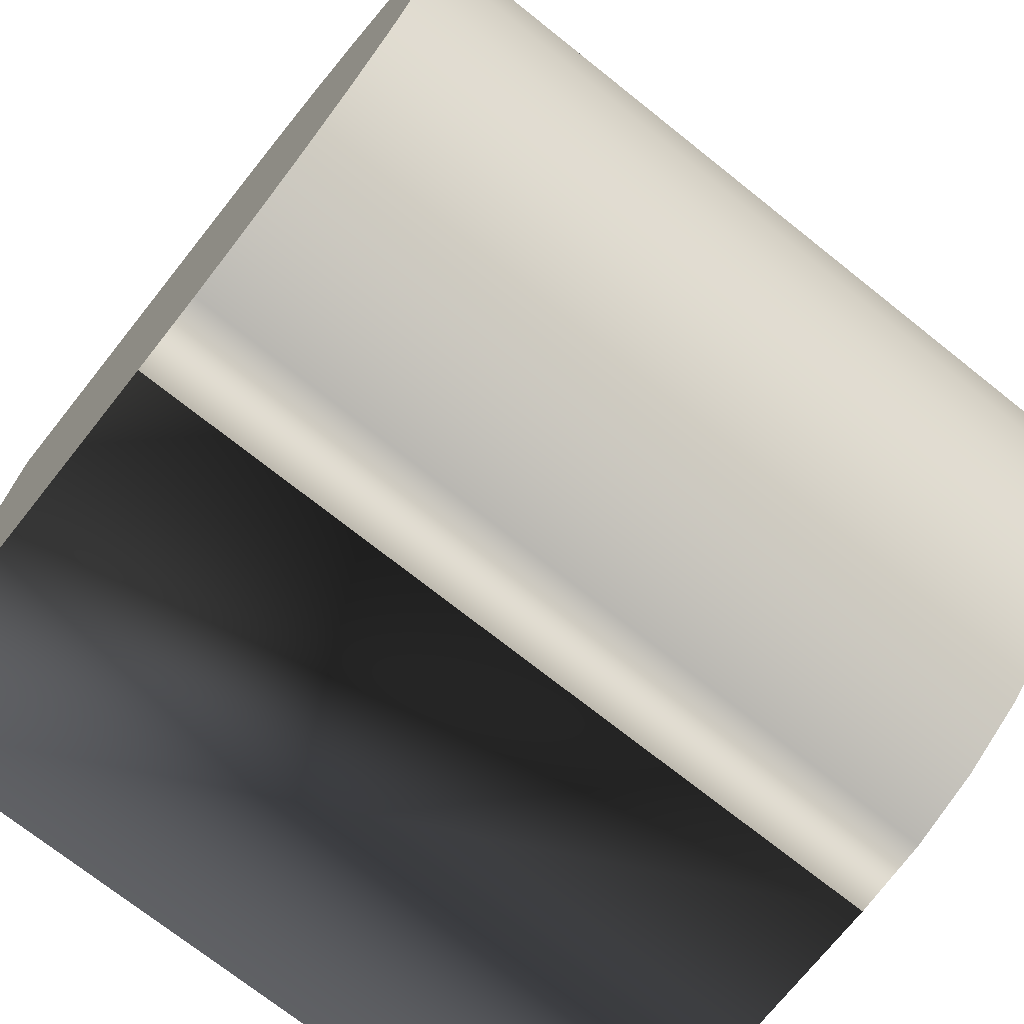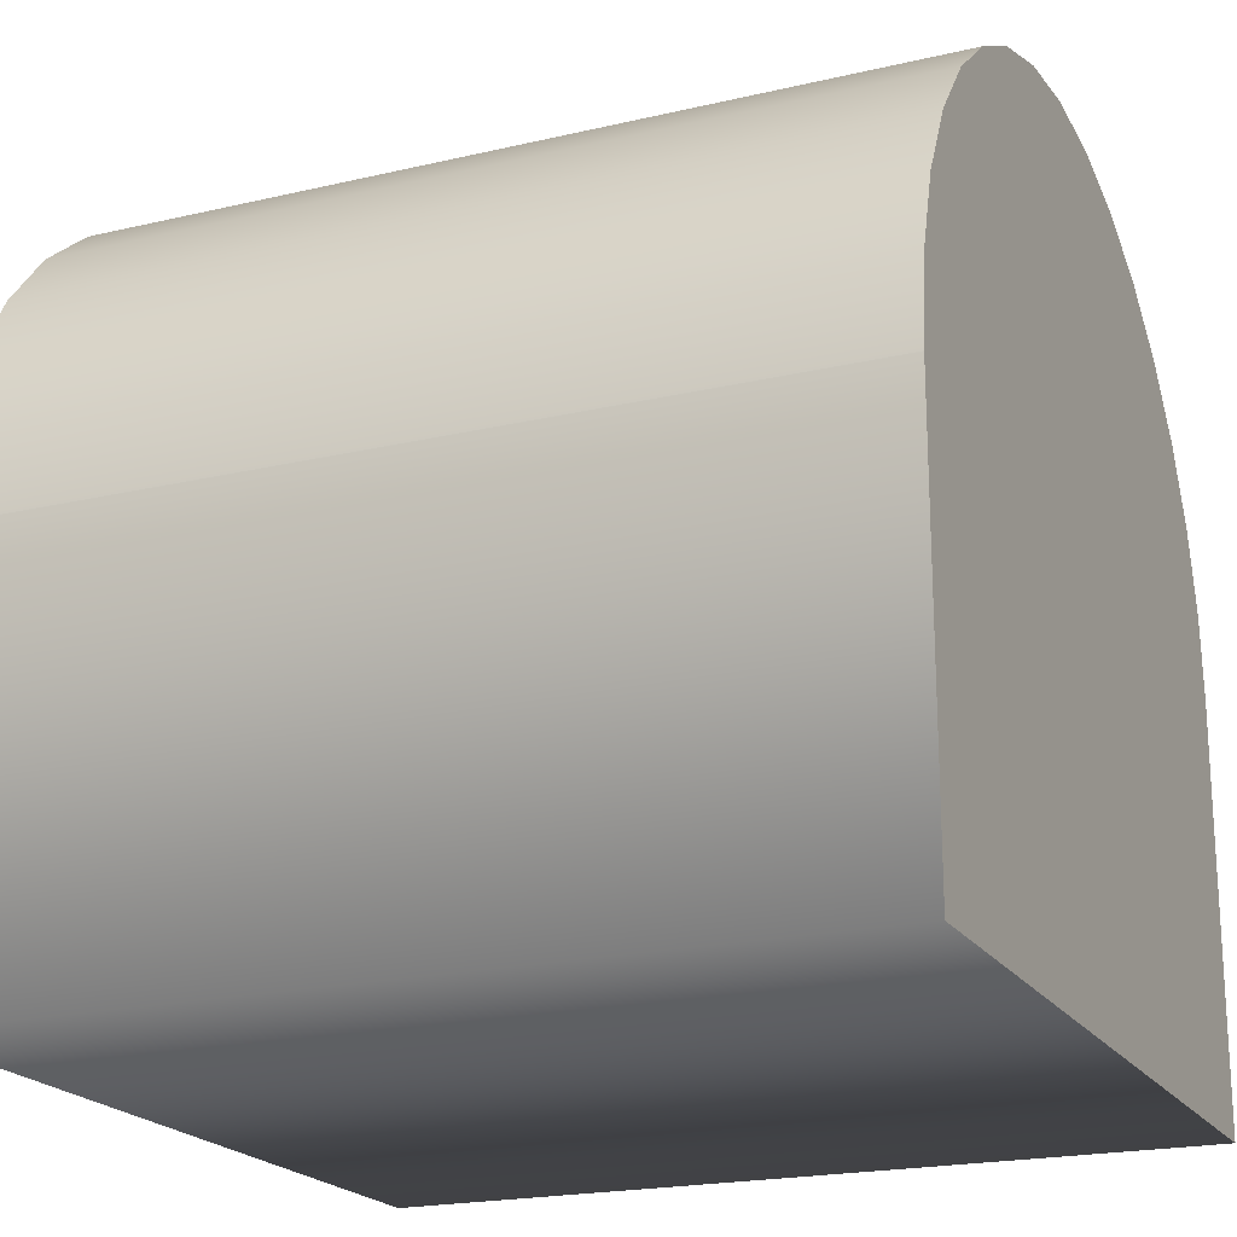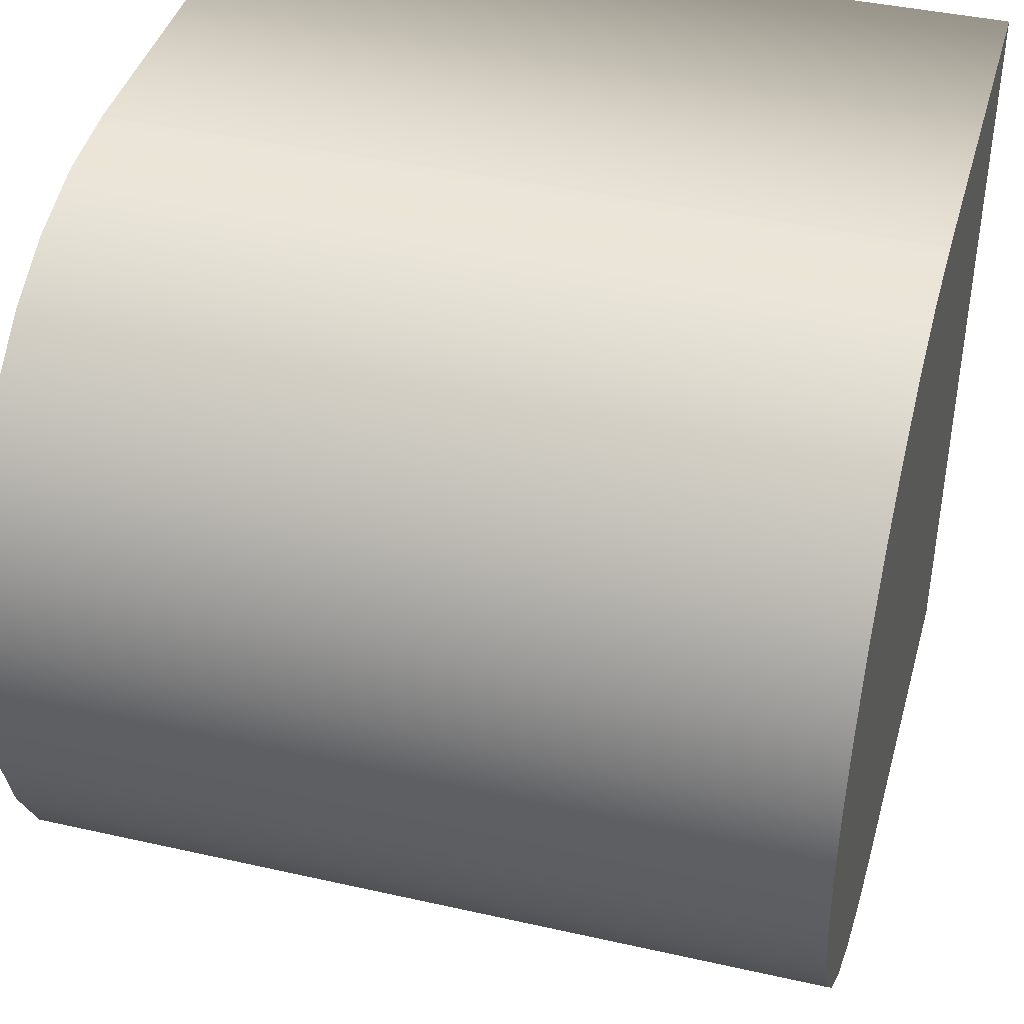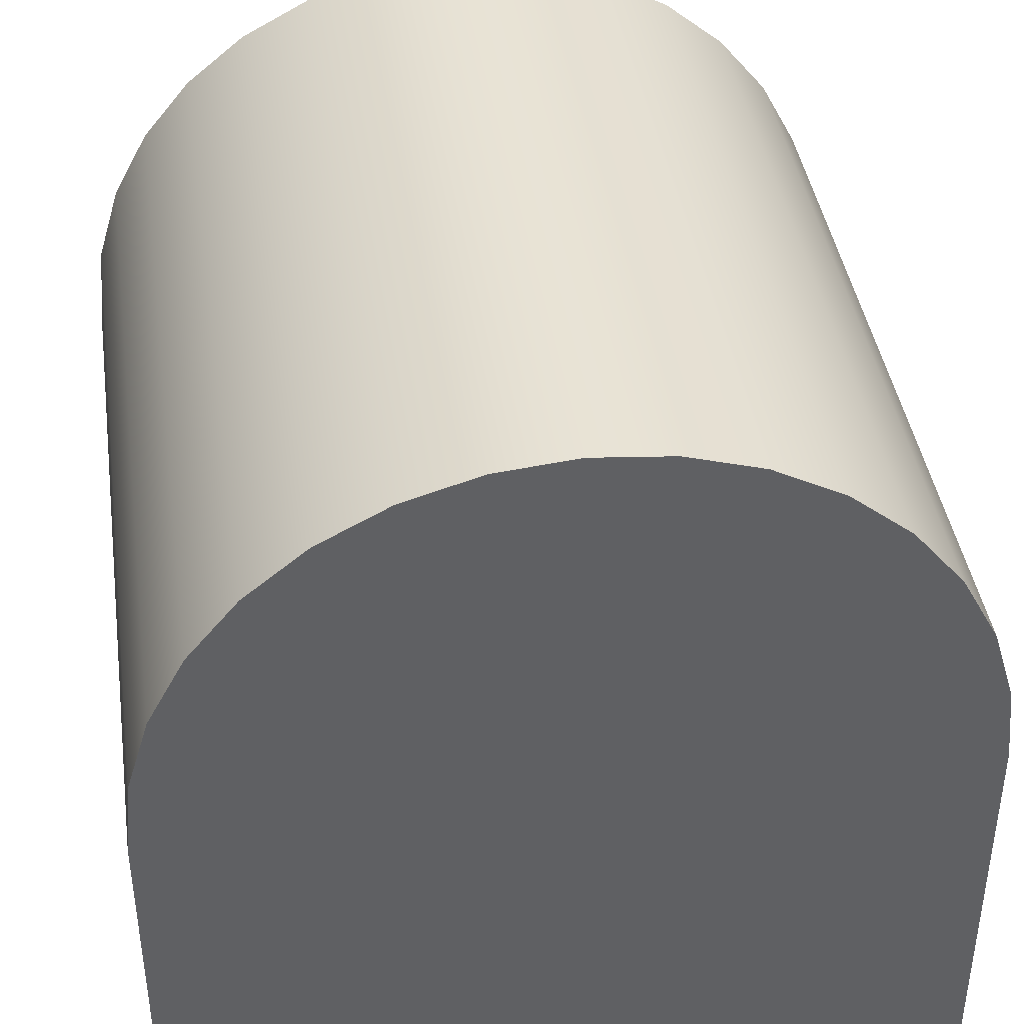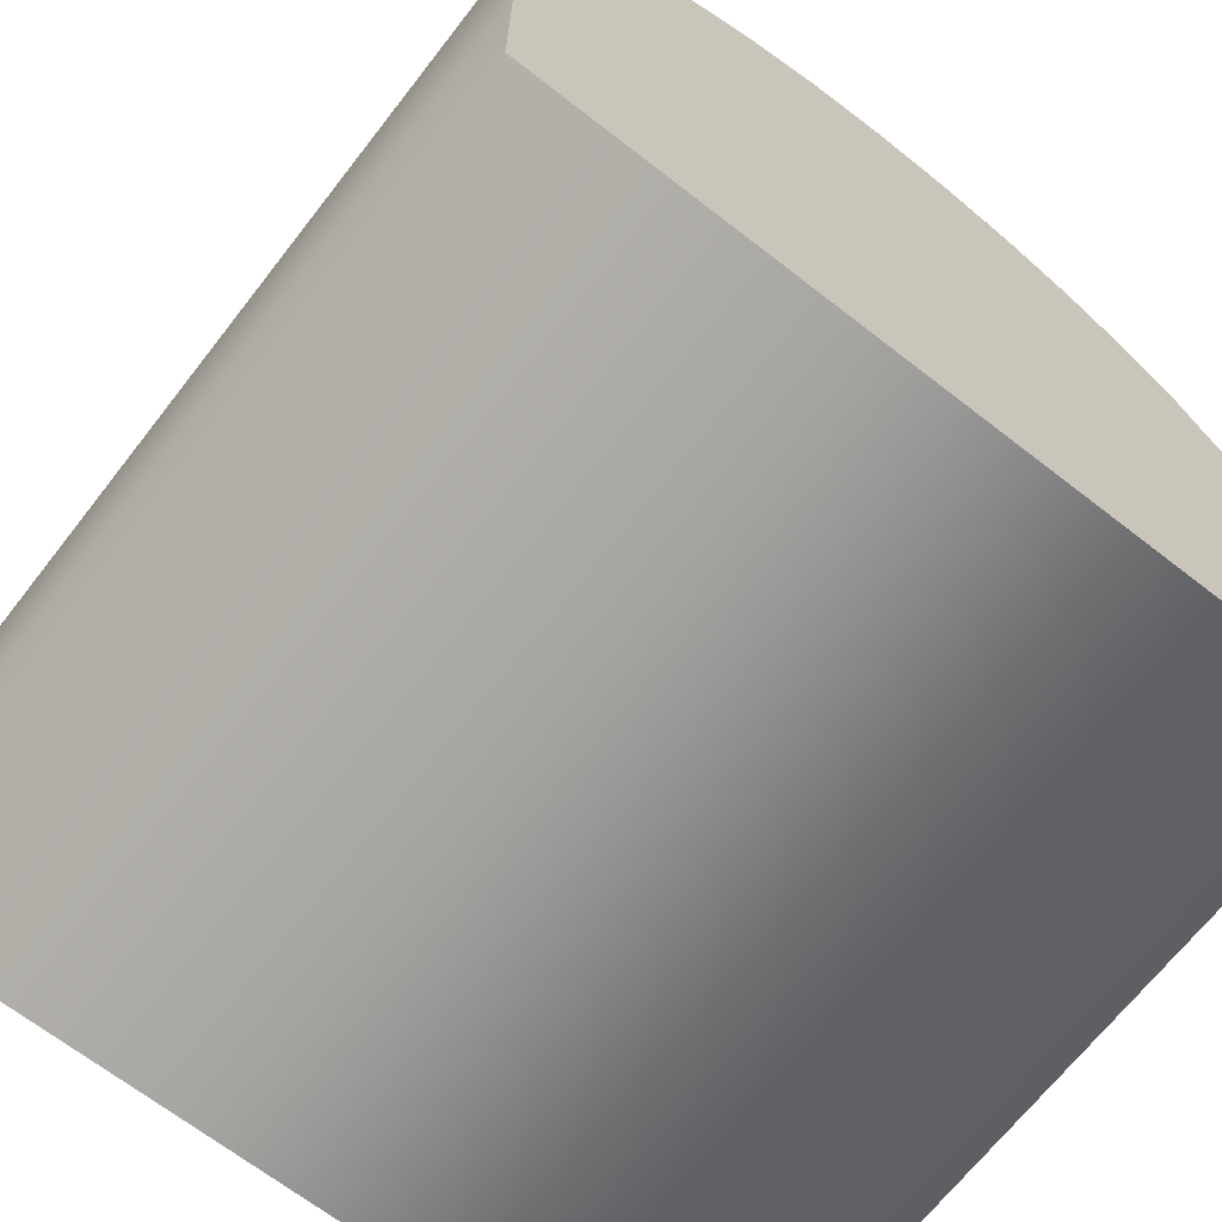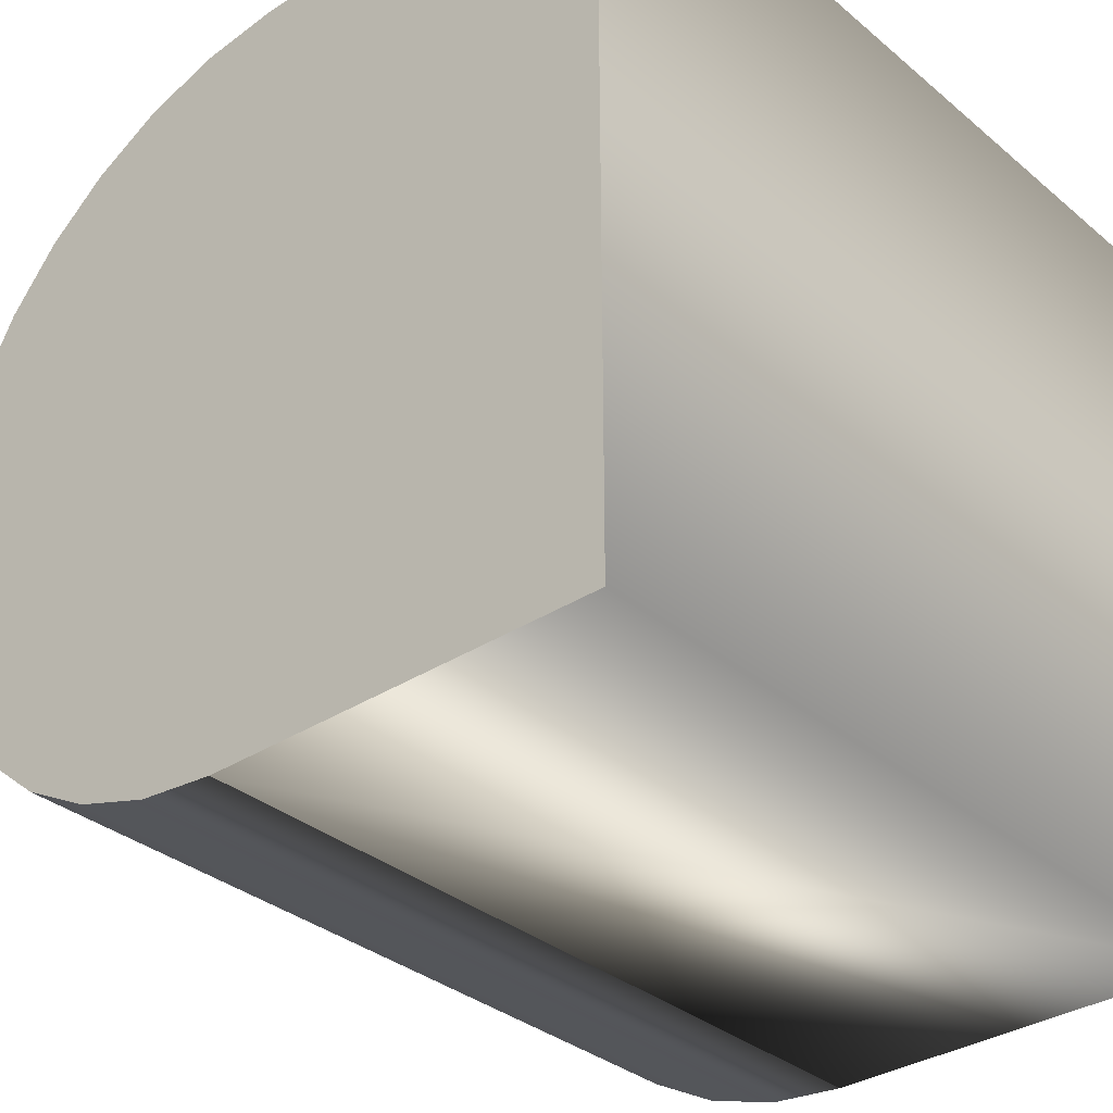
<metadata>
{"format":"obj","ext":"obj","renderer":"f3d","projection":"perspective","resolution":1024,"background":"white","views":[{"elev":-72.7,"azim":141.5,"up":"+Z"},{"elev":-20.3,"azim":23.4,"up":"+Y"},{"elev":41.0,"azim":-164.6,"up":"+Z"},{"elev":40.9,"azim":81.7,"up":"+Y"},{"elev":-67.9,"azim":52.1,"up":"+Y"},{"elev":-33.6,"azim":-48.4,"up":"+Z"}]}
</metadata>
<code>
o Cylinder_Cylinder.006
v 0.5 0.09755 -0.4904
v 0.5 0 0
v 0.5 0 -0.5
v 0.5 0.1913 -0.4619
v 0.5 0.2778 -0.4157
v 0.5 0.3536 -0.3536
v 0.5 0.4157 -0.2778
v 0.5 0.4619 -0.1913
v 0.5 0.4904 -0.09755
v 0.5 0.5 0
v 0.5 0.4904 0.09755
v 0.5 0.4619 0.1913
v 0.5 0.4157 0.2778
v 0.5 0.3536 0.3536
v 0.5 0.2778 0.4157
v 0.5 0.1913 0.4619
v 0.5 0.09755 0.4904
v -0.5 0 0
v -0.5 0.09755 -0.4904
v -0.5 0 -0.5
v 0.5 -0 0.5
v -0.5 0.1913 -0.4619
v -0.5 0.2778 -0.4157
v -0.5 0.3536 -0.3536
v -0.5 0.4157 -0.2778
v -0.5 0.4619 -0.1913
v -0.5 0.4904 -0.09755
v -0.5 0.5 0
v -0.5 -0 0.5
v -0.5 0.09755 0.4904
v -0.5 0.4904 0.09755
v -0.5 0.4619 0.1913
v -0.5 0.4157 0.2778
v -0.5 0.3536 0.3536
v -0.5 0.2778 0.4157
v -0.5 0.1913 0.4619
v -0.5 0 0
v -0.5 0 -0.5
v -0.5 -0.5 -0.5
v -0.5 -0.5 0.5
v -0.5 -0 0.5
v 0.5 0 0
v 0.5 -0 0.5
v 0.5 -0.5 0.5
v 0.5 -0.5 -0.5
v 0.5 0 -0.5
f 40 39 45 44
f 1 2 3
f 4 2 1
f 5 2 4
f 6 2 5
f 7 2 6
f 8 2 7
f 9 2 8
f 10 2 9
f 11 2 10
f 11 12 2
f 2 12 13
f 2 14 15
f 2 15 16
f 2 16 17
f 18 19 20
f 21 2 17
f 2 13 14
f 18 22 19
f 18 23 22
f 18 24 23
f 18 25 24
f 18 26 25
f 18 27 26
f 18 28 27
f 18 29 30
f 31 18 32
f 32 18 33
f 33 18 34
f 34 18 35
f 35 18 36
f 36 18 30
f 31 28 18
f 37 38 39 40 41
f 42 43 44 45 46
f 29 18 37 41
f 3 2 42 46
f 2 21 43 42
f 18 20 38 37
f 3 20 19 1
f 1 19 22 4
f 4 22 23 5
f 5 23 24 6
f 6 24 25 7
f 7 25 26 8
f 8 26 27 9
f 9 27 28 10
f 10 28 31 11
f 11 31 32 12
f 12 32 33 13
f 13 33 34 14
f 14 34 35 15
f 15 35 36 16
f 16 36 30 17
f 17 30 29 21
f 43 41 40 44
f 38 46 45 39
f 21 29 41 43
f 20 3 46 38

</code>
